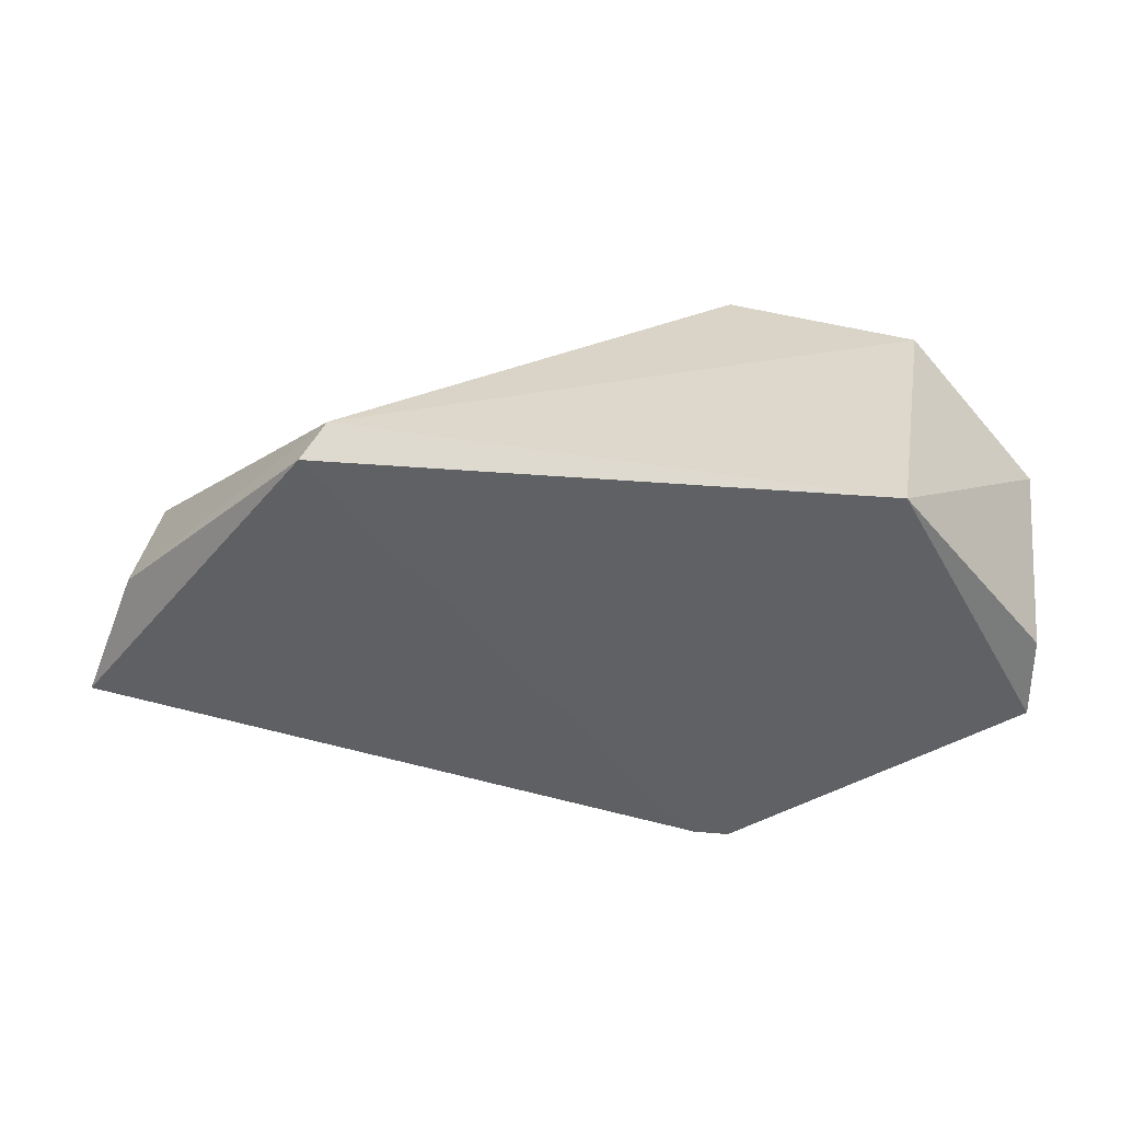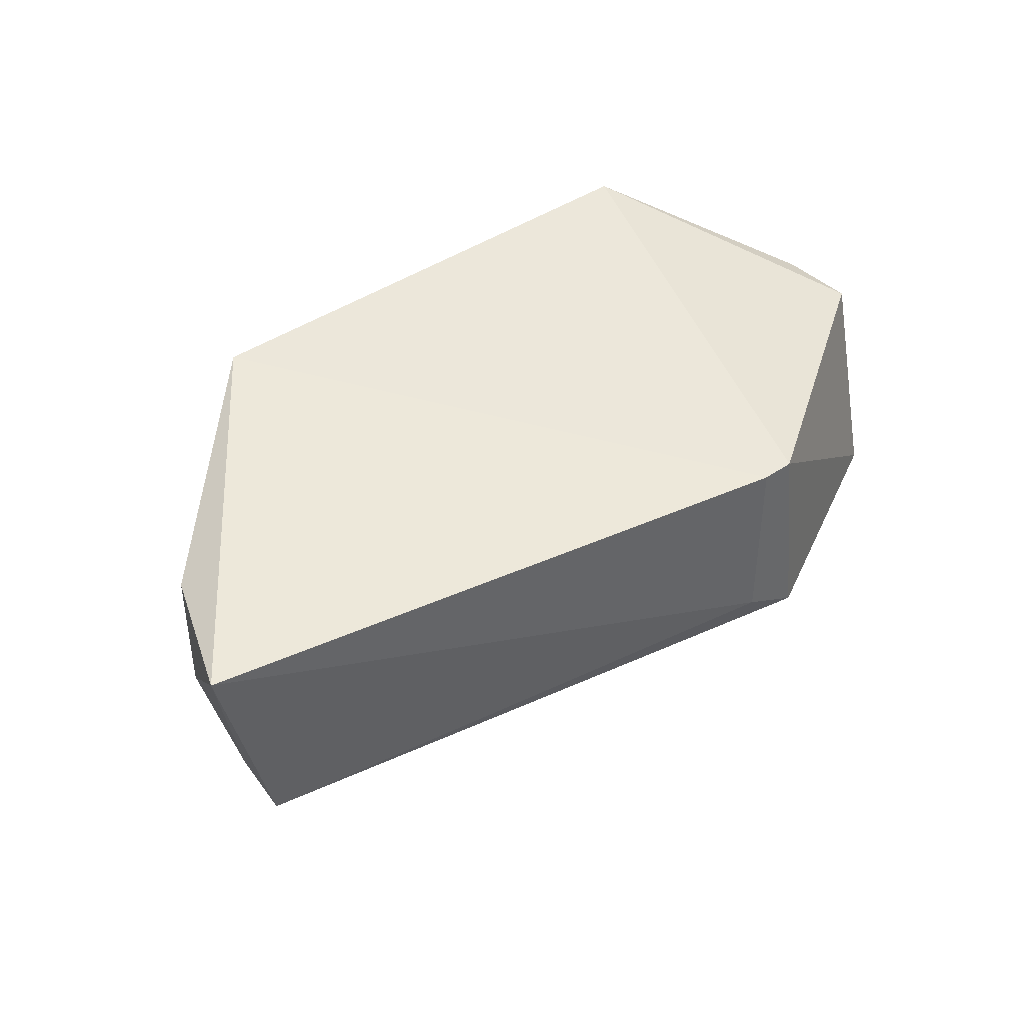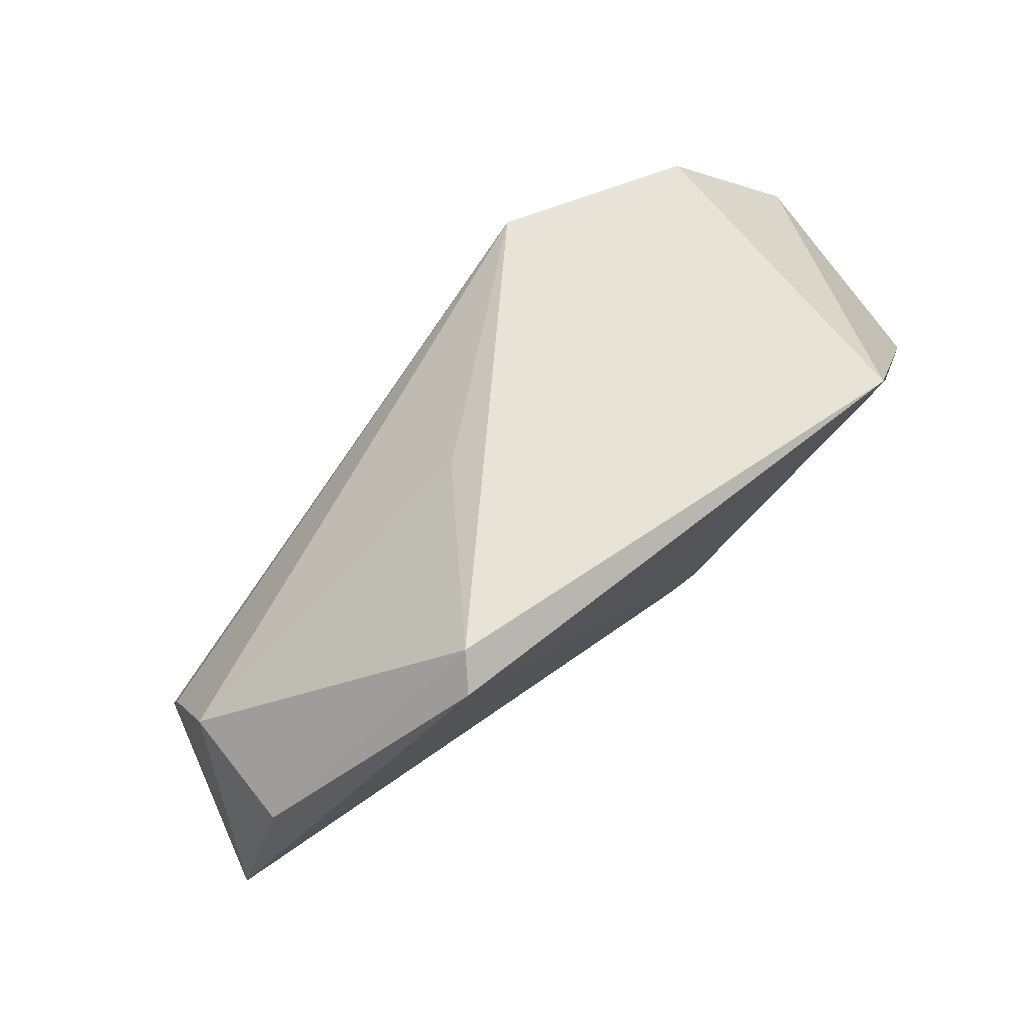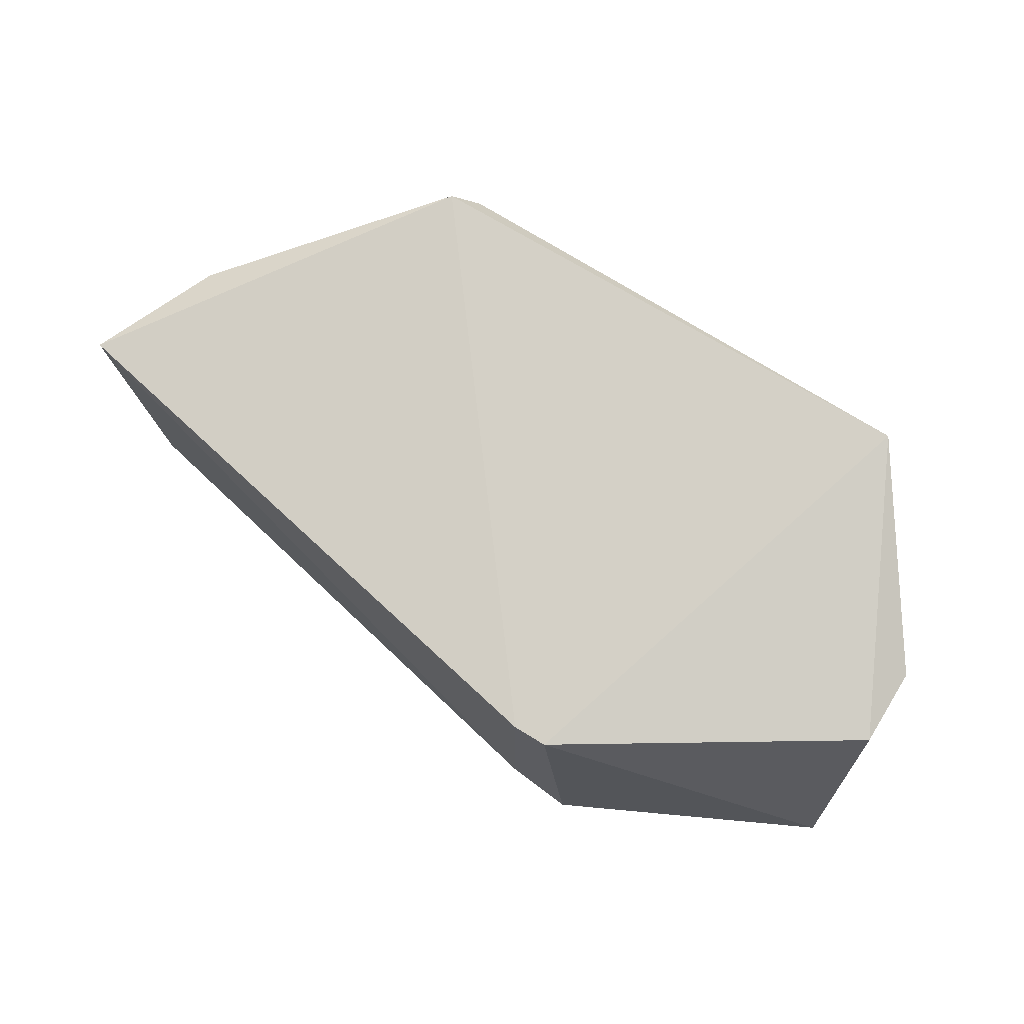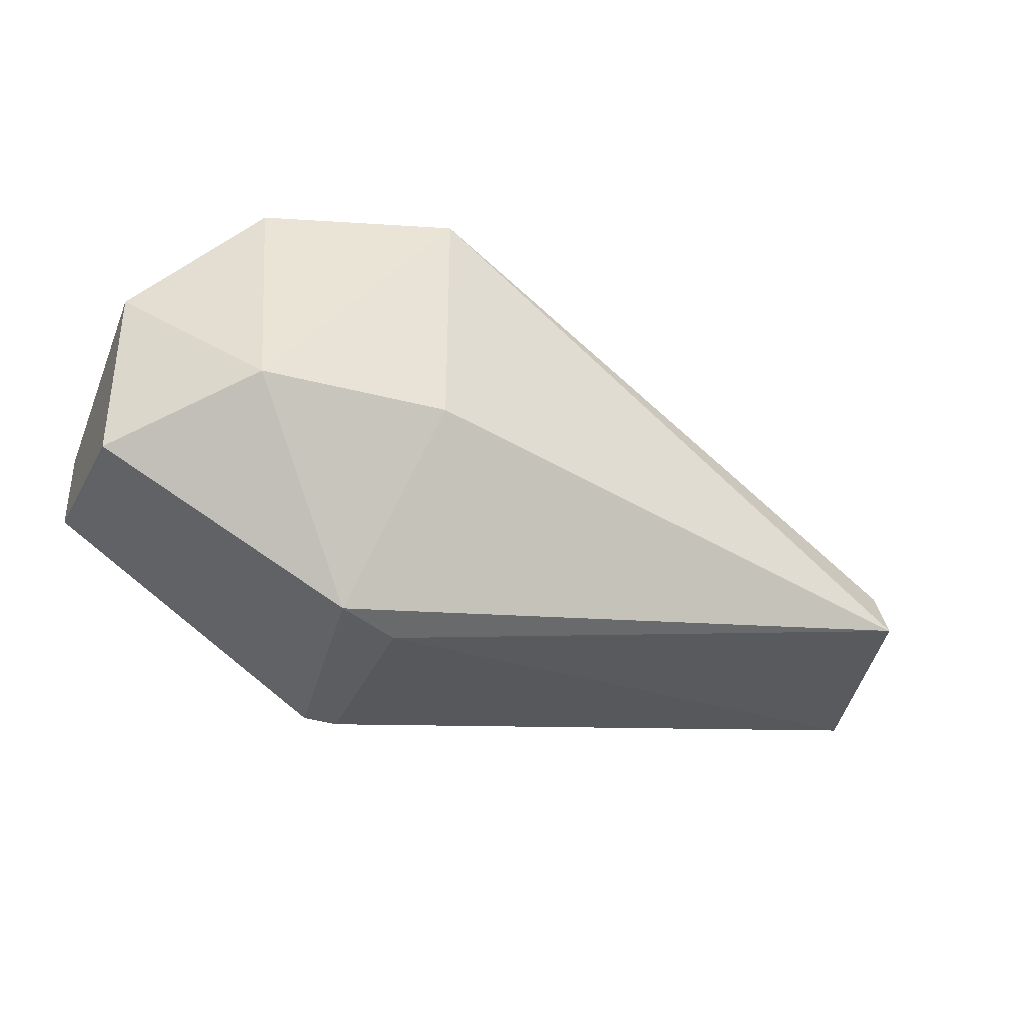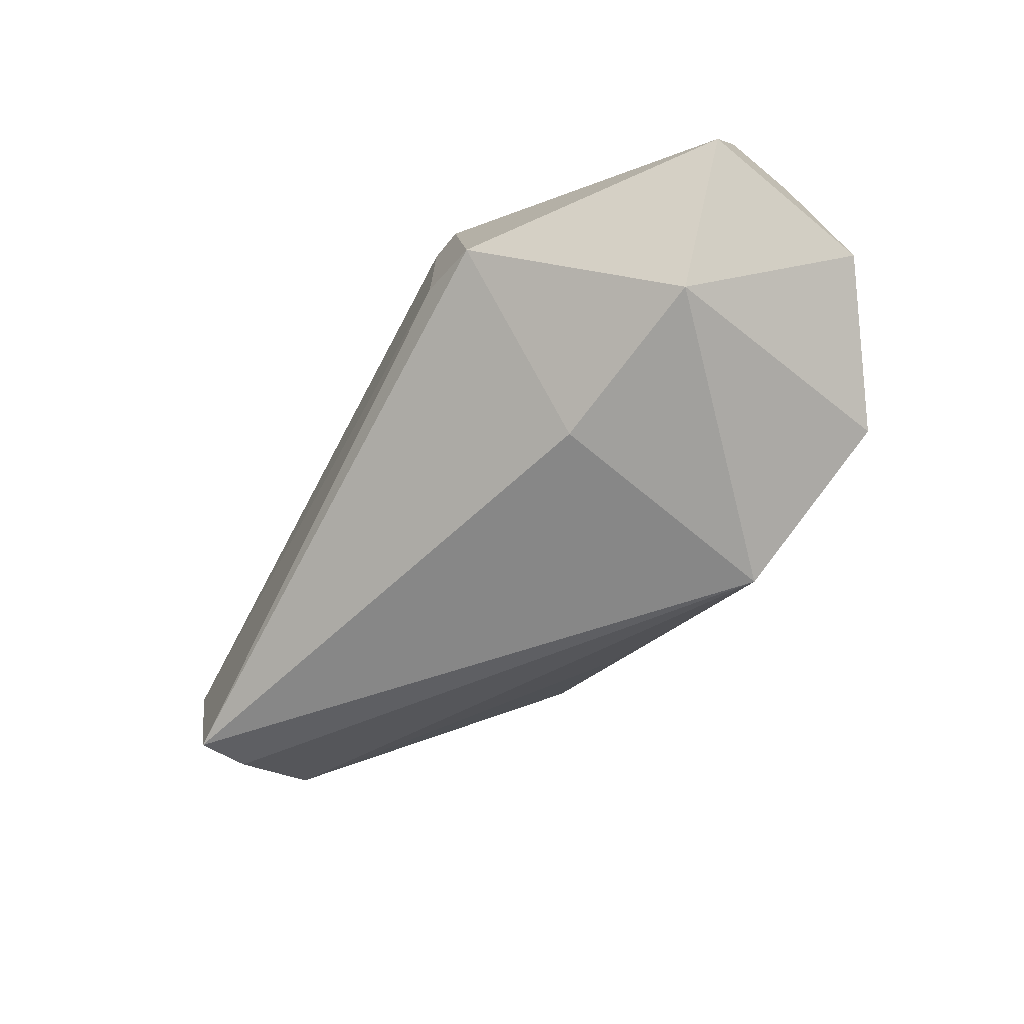
<metadata>
{"format":"obj","ext":"obj","renderer":"f3d","projection":"perspective","resolution":1024,"background":"white","views":[{"elev":32.5,"azim":7.1,"up":"+Y"},{"elev":41.3,"azim":-40.2,"up":"+Z"},{"elev":66.0,"azim":-38.7,"up":"+Y"},{"elev":69.0,"azim":31.9,"up":"+Z"},{"elev":-36.2,"azim":157.9,"up":"+Y"},{"elev":-71.6,"azim":50.5,"up":"+Z"}]}
</metadata>
<code>
v 0.0311 -0.1894 -0.01185
v 0.09849 -0.1591 -0.06397
v 0.06509 -0.08008 0.006248
v -0.05998 -0.07433 -0.001179
v -0.1136 -0.1591 -0.06397
v 0.02268 -0.08333 -0.0892
v -0.06508 -0.07993 0.006345
v 0.09849 -0.1461 -0.01185
v 0.03788 -0.1894 -0.06397
v 0.06818 -0.08333 -0.07496
v -0.1136 -0.1266 -0.04375
v 0.02268 -0.1894 -0.05621
v 0.06818 -0.1461 -0.0892
v 0.09849 -0.1136 -0.06397
v -0.1136 -0.1461 -0.0589
v -0.0311 -0.08333 -0.04375
v -0.1136 -0.1266 -0.01185
v -0.1266 -0.1591 -0.01185
v 0.02268 -0.1439 -0.0892
v 0.09849 -0.1266 -0.01185
v 0.02273 -0.1894 -0.01185
f 7 1 3
f 7 3 4
f 8 1 2
f 8 3 1
f 9 2 1
f 10 6 4
f 10 4 3
f 12 5 9
f 13 2 9
f 13 6 10
f 14 8 2
f 14 13 10
f 14 2 13
f 14 10 3
f 15 11 6
f 15 6 5
f 16 11 4
f 16 4 6
f 16 6 11
f 17 7 4
f 17 4 11
f 18 5 12
f 18 7 17
f 18 15 5
f 18 17 11
f 18 11 15
f 19 13 9
f 19 9 5
f 19 5 6
f 19 6 13
f 20 14 3
f 20 3 8
f 20 8 14
f 21 18 12
f 21 1 7
f 21 7 18
f 21 12 9
f 21 9 1

</code>
